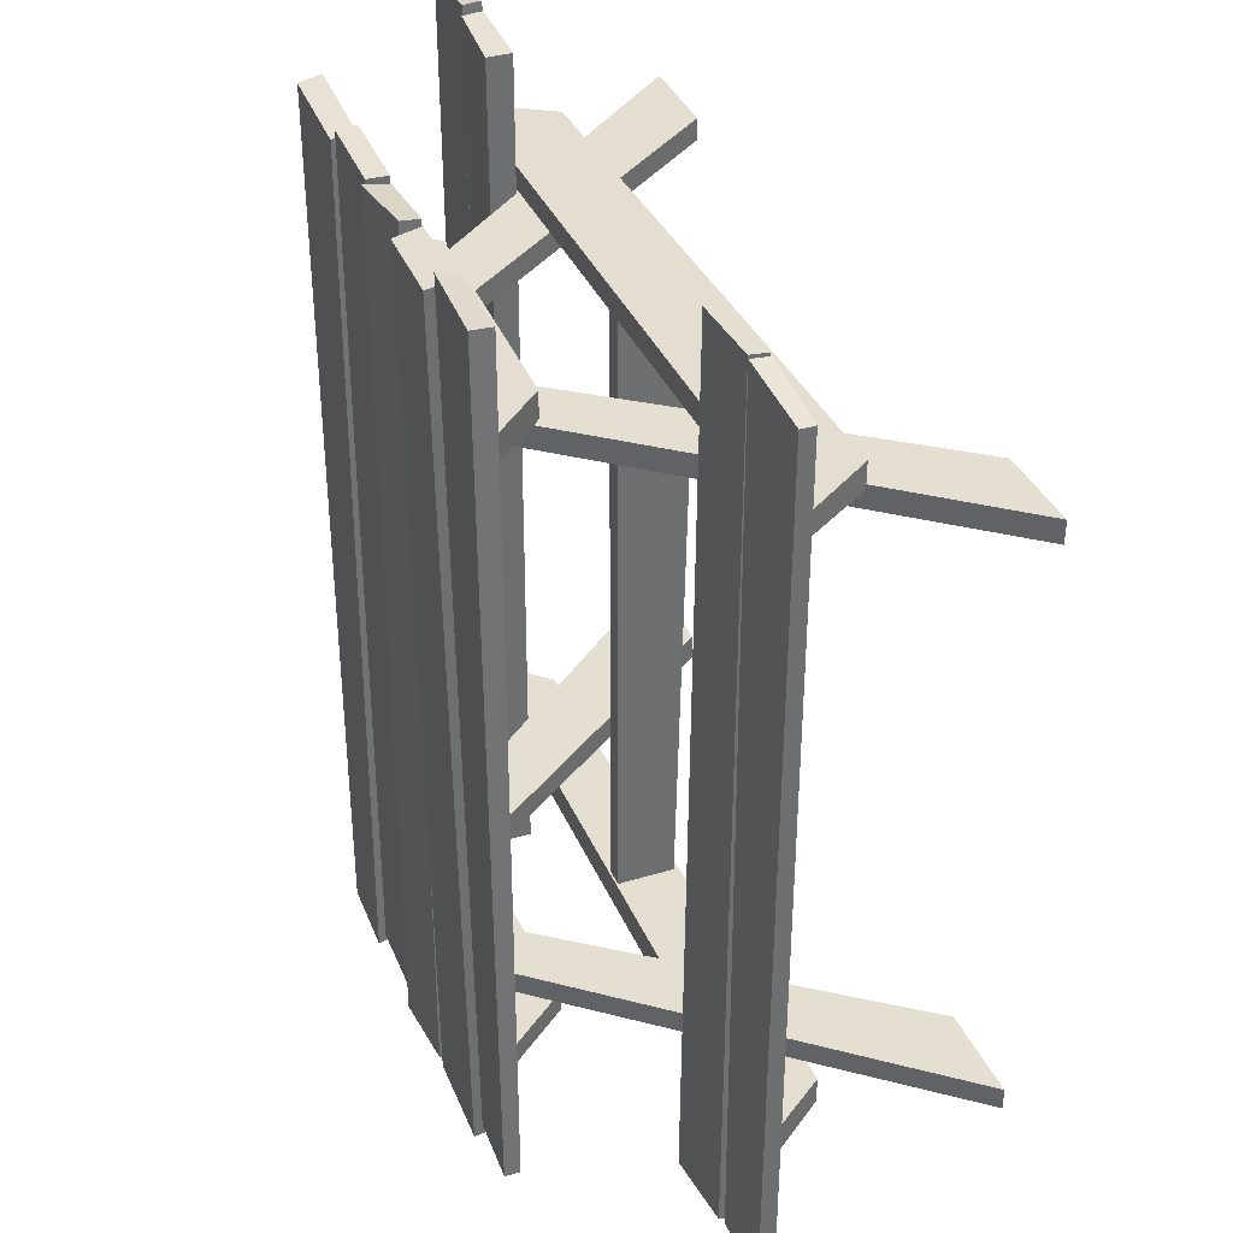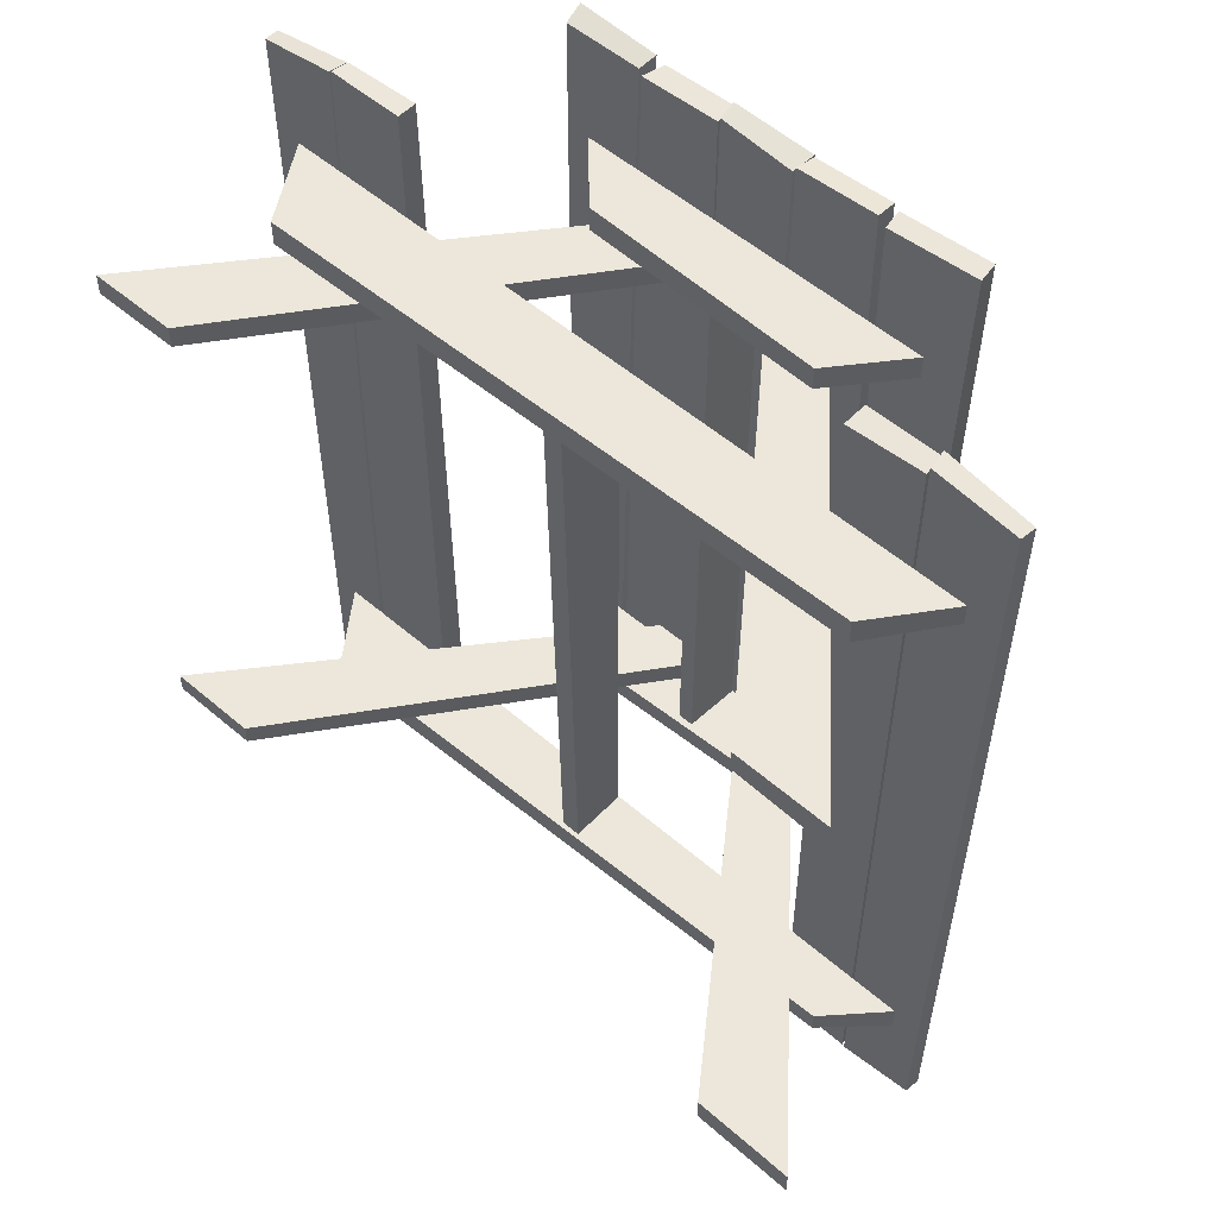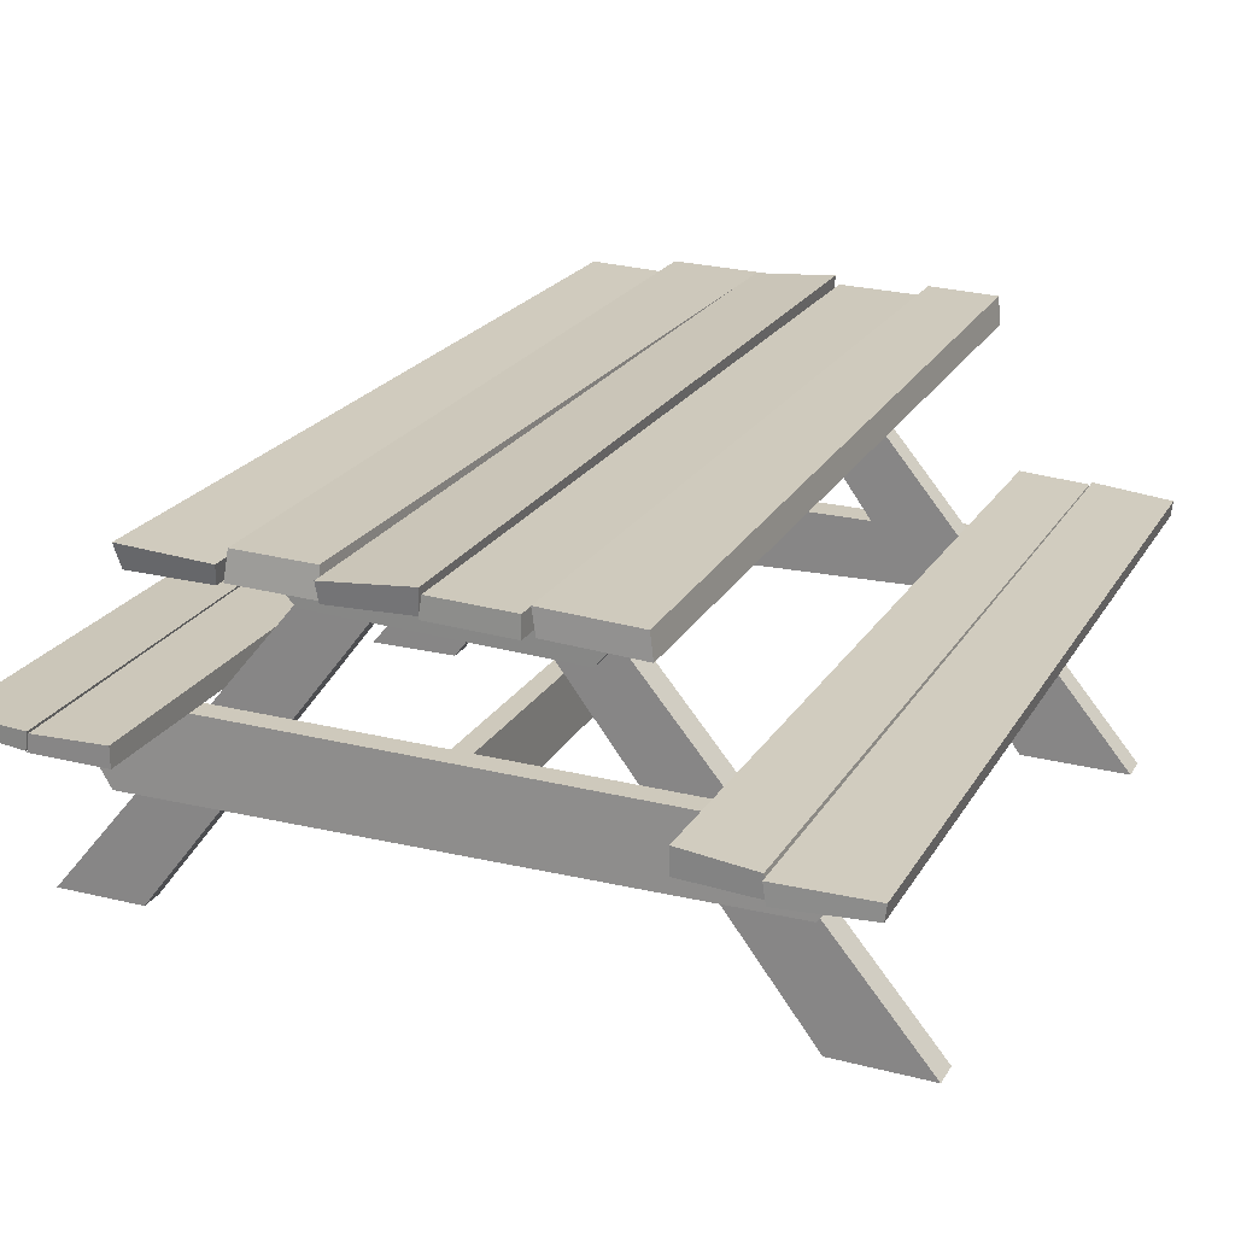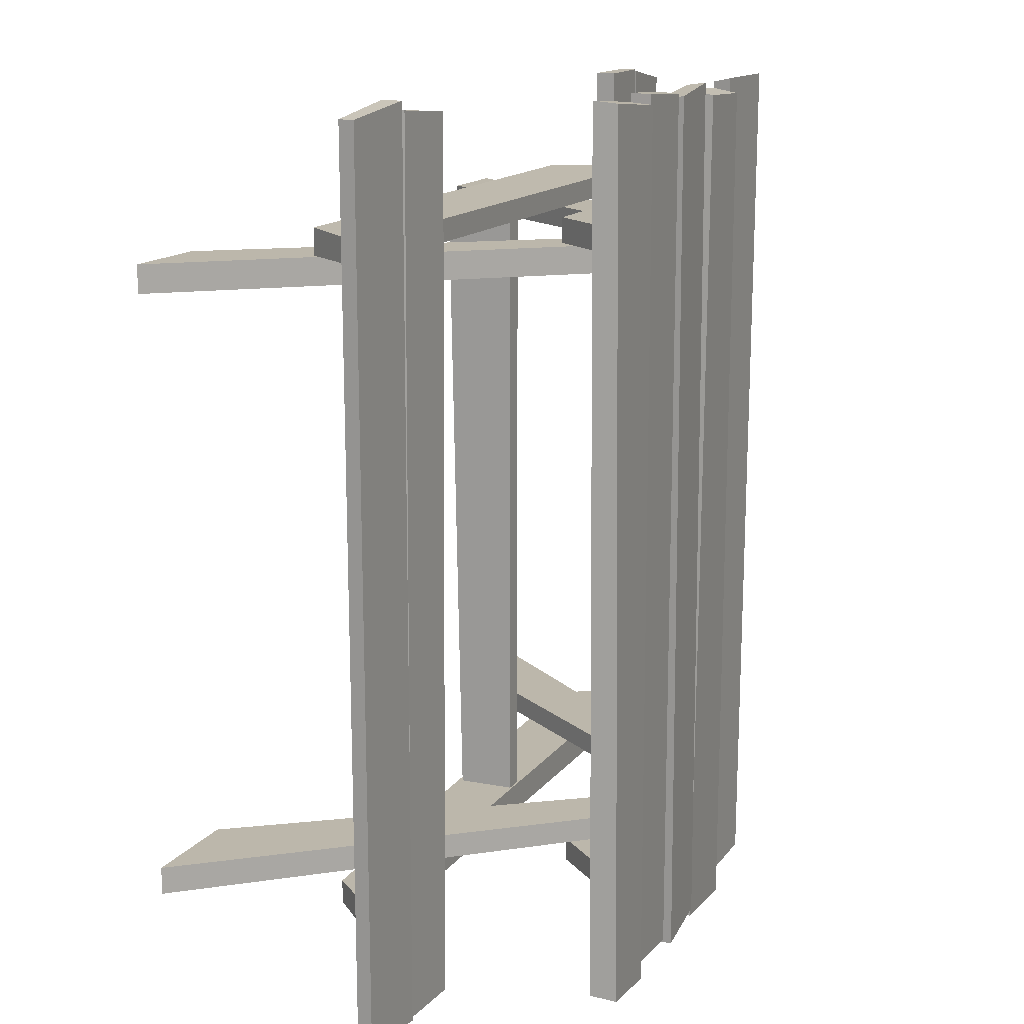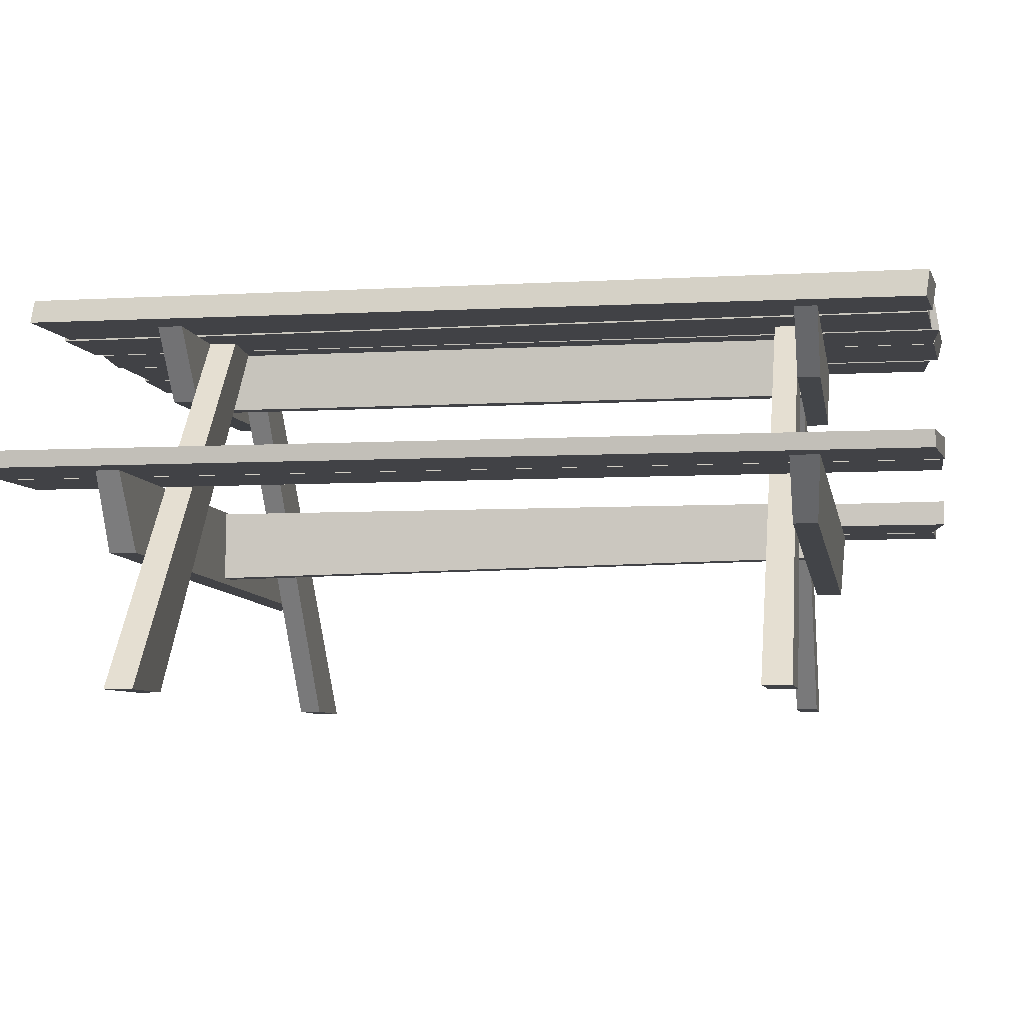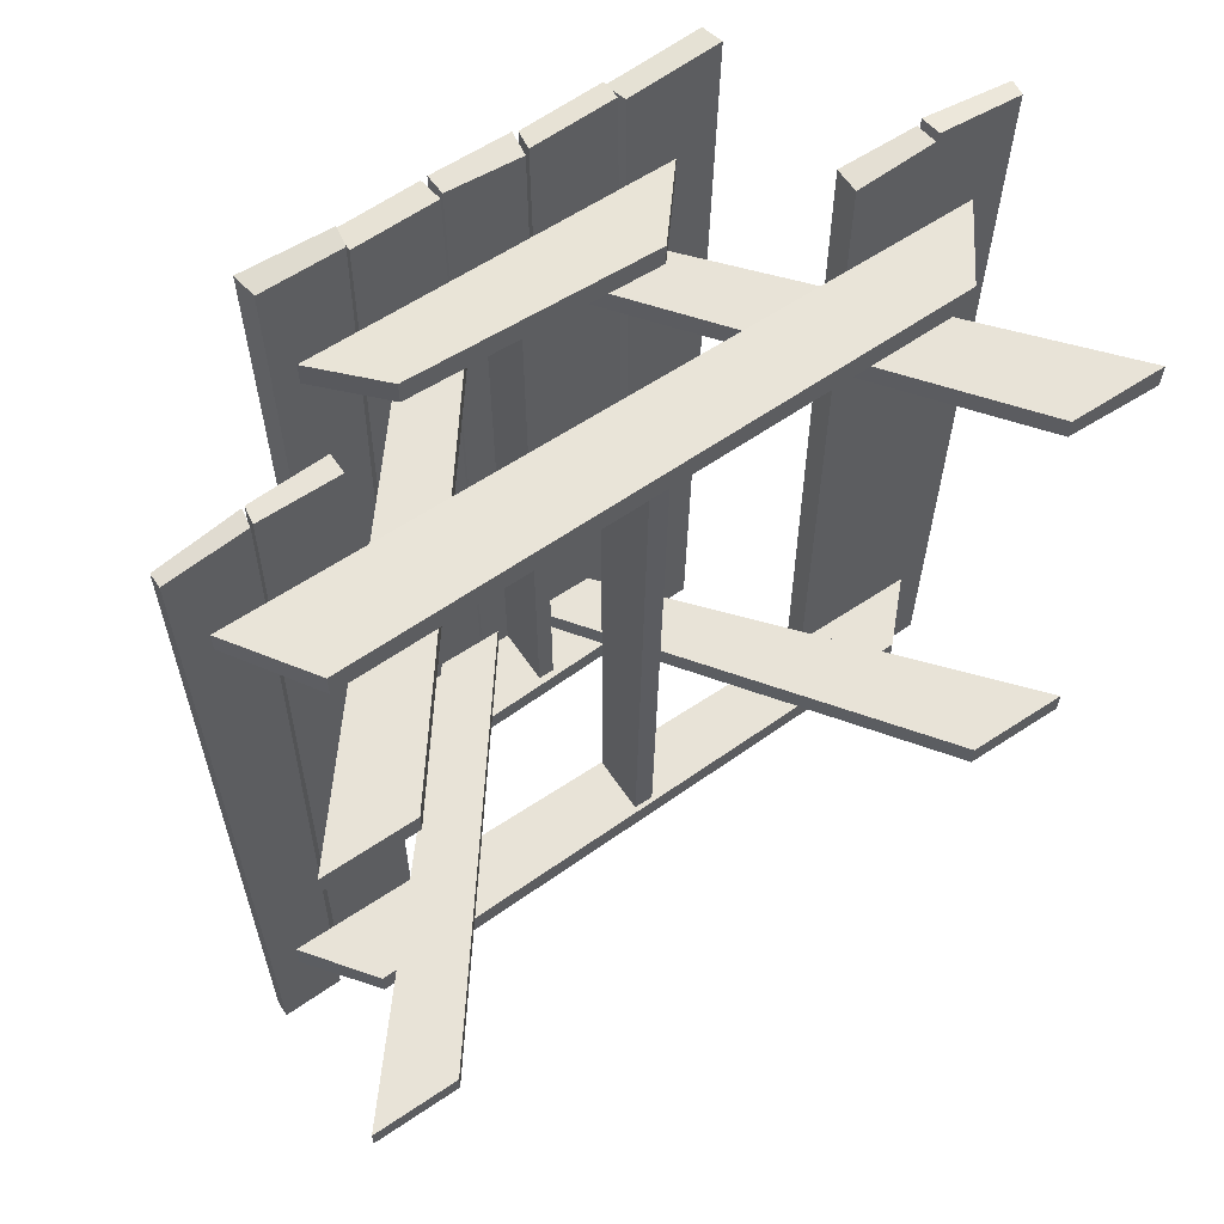
<metadata>
{"format":"obj","ext":"obj","renderer":"f3d","projection":"perspective","resolution":1024,"background":"white","views":[{"elev":36.6,"azim":-111.4,"up":"+Z"},{"elev":53.8,"azim":42.6,"up":"+Z"},{"elev":22.4,"azim":23.5,"up":"+Y"},{"elev":14.3,"azim":113.0,"up":"+Z"},{"elev":-6.6,"azim":99.4,"up":"+Y"},{"elev":61.6,"azim":-34.1,"up":"+Z"}]}
</metadata>
<code>
o SM_Camping_PicnicTable
v 0.08141 0.7229 0.8802
v 0.2636 0.7229 -0.8646
v 0.2464 0.7229 0.8894
v 0.0873 0.7229 -0.8744
v 0.09292 0.7617 -0.8703
v 0.08703 0.7617 0.8782
v 0.2636 0.7617 -0.8605
v 0.2464 0.7617 0.8875
v -0.2422 0.7229 0.8676
v -0.07924 0.7229 -0.881
v -0.07924 0.7229 0.8735
v -0.2676 0.7229 -0.8916
v -0.2625 0.7617 -0.9013
v -0.2372 0.7754 0.8588
v -0.08285 0.7617 -0.8907
v -0.08285 0.7754 0.8648
v 0.2615 0.7229 0.8735
v 0.4191 0.7229 -0.8602
v 0.4451 0.7229 0.8886
v 0.2776 0.7229 -0.8738
v 0.2682 0.7753 -0.881
v 0.2522 0.7681 0.8685
v 0.4109 0.7753 -0.8674
v 0.4369 0.7681 0.8835
v -0.2471 0.7229 0.8801
v -0.4065 0.7229 -0.8639
v -0.2799 0.7229 -0.8745
v -0.4065 0.7229 0.8801
v -0.4163 0.757 -0.8514
v -0.2421 0.759 0.888
v -0.2748 0.749 -0.862
v -0.4163 0.767 0.888
v -0.7647 0.3868 0.85
v -0.6405 0.3868 -0.881
v -0.6126 0.3868 0.8735
v -0.7647 0.3868 -0.8881
v -0.7647 0.4182 -0.8881
v -0.7647 0.4147 0.85
v -0.6351 0.4247 -0.881
v -0.6072 0.4212 0.8735
v -0.4558 0.3868 0.8772
v -0.6305 0.3868 -0.8774
v -0.4558 0.3868 -0.902
v -0.6079 0.3868 0.8772
v -0.6251 0.4318 -0.8774
v -0.4558 0.4265 0.8772
v -0.4558 0.4382 -0.902
v -0.6025 0.4201 0.8772
v 0.6156 0.3868 0.891
v 0.7677 0.3868 -0.8653
v 0.78 0.3868 0.87
v 0.6156 0.3868 -0.8846
v 0.6096 0.4257 -0.8846
v 0.6096 0.4257 0.891
v 0.7714 0.4177 -0.8653
v 0.7838 0.4177 0.87
v 0.4588 0.3868 0.8618
v 0.6109 0.3868 -0.881
v 0.6109 0.3868 0.8735
v 0.4666 0.3868 -0.881
v 0.4588 0.4364 0.8618
v 0.6049 0.4219 -0.881
v 0.4666 0.4302 -0.881
v 0.6049 0.4281 0.8735
v -0.3597 0.7235 -0.6113
v 0.25 0.6042 -0.6113
v 0.3622 0.7235 -0.6113
v -0.2475 0.5838 -0.6113
v -0.3597 0.7235 -0.6559
v 0.25 0.6042 -0.6559
v -0.2475 0.5838 -0.6559
v 0.3622 0.7235 -0.6559
v 0.3622 0.7232 0.6521
v -0.3597 0.7232 0.6555
v -0.2475 0.6039 0.6555
v 0.25 0.5884 0.6521
v -0.3597 0.7232 0.6032
v 0.3622 0.7232 0.6032
v -0.2475 0.6039 0.6032
v 0.25 0.5884 0.6032
v -0.7116 0.3868 0.6512
v 0.6098 0.2449 0.6579
v 0.714 0.3868 0.6512
v -0.6073 0.2248 0.6579
v -0.7116 0.3868 0.6064
v 0.6098 0.2449 0.6064
v -0.6073 0.2248 0.6064
v 0.714 0.3868 0.6064
v -0.7116 0.3871 -0.6144
v 0.6098 0.2774 -0.6144
v 0.714 0.3871 -0.6144
v -0.6073 0.2452 -0.6144
v -0.7116 0.3871 -0.6778
v 0.6098 0.2774 -0.6593
v -0.6073 0.2452 -0.6691
v 0.714 0.3871 -0.6681
v -0.1699 0.7207 -0.5652
v -0.7892 -0.0173 -0.5652
v -0.6015 -0.01603 -0.5652
v -0.03913 0.7204 -0.5652
v -0.7892 -0.0173 -0.6098
v -0.1699 0.7207 -0.6098
v -0.6015 -0.01603 -0.6098
v -0.03913 0.7204 -0.6098
v 0.5828 -0.01603 -0.6187
v 0.04424 0.7204 -0.6098
v 0.175 0.7207 -0.6098
v 0.7943 -0.0173 -0.6187
v 0.7943 -0.0173 -0.5652
v 0.175 0.7207 -0.5652
v 0.5828 -0.01603 -0.5652
v 0.04424 0.7204 -0.5652
v 0.175 0.7207 0.5464
v 0.7943 -0.0173 0.5464
v 0.6066 -0.01603 0.5554
v 0.04424 0.7204 0.5554
v 0.7943 -0.0173 0.6
v 0.175 0.7207 0.6
v 0.6066 -0.01603 0.6
v 0.04424 0.7204 0.6
v -0.1699 0.7207 0.6
v -0.7759 -0.0173 0.6
v -0.6015 -0.01603 0.6
v -0.03913 0.7204 0.6
v -0.7759 -0.0173 0.5554
v -0.1699 0.7207 0.5554
v -0.6015 -0.01603 0.5554
v -0.03913 0.7204 0.5554
v -0.01628 0.3834 0.6128
v -0.01628 0.3834 -0.6203
v -0.01628 0.2709 -0.6203
v -0.01628 0.2473 0.6128
v 0.02254 0.3834 0.6128
v 0.02254 0.2709 -0.6203
v 0.02254 0.3834 -0.6203
v 0.02254 0.2473 0.6128
v -0.01628 0.724 0.6128
v -0.01628 0.724 -0.6203
v -0.01628 0.6075 -0.6203
v -0.01628 0.6075 0.6128
v 0.02254 0.724 0.6128
v 0.01609 0.6075 -0.6203
v 0.02254 0.724 -0.6203
v 0.01609 0.6075 0.6128
v 0.07525 0.7229 0.8681
v -0.07492 0.7229 -0.8787
v 0.07525 0.7229 -0.8897
v -0.07492 0.7229 0.8839
v -0.07852 0.7657 -0.8707
v 0.08087 0.7699 0.8733
v 0.08087 0.7752 -0.8817
v -0.07852 0.7604 0.8891
f 1 2 3
f 2 1 4
f 5 6 7
f 7 6 8
f 7 3 2
f 3 7 8
f 6 3 8
f 3 6 1
f 5 1 6
f 1 5 4
f 2 5 7
f 5 2 4
f 9 10 11
f 10 9 12
f 13 14 15
f 15 14 16
f 16 10 15
f 10 16 11
f 14 11 16
f 11 14 9
f 14 12 9
f 12 14 13
f 10 13 15
f 13 10 12
f 17 18 19
f 18 17 20
f 21 22 23
f 23 22 24
f 24 18 23
f 18 24 19
f 24 17 19
f 17 24 22
f 22 20 17
f 20 22 21
f 18 20 23
f 21 23 20
f 25 26 27
f 26 25 28
f 29 30 31
f 30 29 32
f 25 31 30
f 31 25 27
f 30 28 25
f 28 30 32
f 29 28 32
f 28 29 26
f 27 26 31
f 29 31 26
f 33 34 35
f 34 33 36
f 37 38 39
f 39 38 40
f 40 34 39
f 34 40 35
f 38 35 40
f 35 38 33
f 38 36 33
f 36 38 37
f 34 37 39
f 37 34 36
f 41 42 43
f 42 41 44
f 45 46 47
f 46 45 48
f 46 43 47
f 43 46 41
f 48 41 46
f 41 48 44
f 48 42 44
f 42 48 45
f 43 45 47
f 45 43 42
f 49 50 51
f 50 49 52
f 53 54 55
f 55 54 56
f 55 51 50
f 51 55 56
f 56 49 51
f 49 56 54
f 53 49 54
f 49 53 52
f 50 52 55
f 53 55 52
f 57 58 59
f 58 57 60
f 61 62 63
f 62 61 64
f 62 59 58
f 59 62 64
f 64 57 59
f 57 64 61
f 63 57 61
f 57 63 60
f 58 60 62
f 63 62 60
f 65 66 67
f 66 65 68
f 69 70 71
f 70 69 72
f 71 66 68
f 66 71 70
f 67 70 72
f 70 67 66
f 69 67 72
f 67 69 65
f 69 68 65
f 68 69 71
f 73 74 75
f 73 75 76
f 77 78 79
f 79 78 80
f 79 76 75
f 76 79 80
f 73 80 78
f 80 73 76
f 77 73 78
f 73 77 74
f 77 79 74
f 74 79 75
f 81 82 83
f 82 81 84
f 85 86 87
f 86 85 88
f 87 82 84
f 82 87 86
f 83 86 88
f 86 83 82
f 85 83 88
f 83 85 81
f 85 87 81
f 81 87 84
f 89 90 91
f 90 89 92
f 93 94 95
f 94 93 96
f 95 94 92
f 90 92 94
f 91 94 96
f 94 91 90
f 96 89 91
f 89 96 93
f 93 95 89
f 89 95 92
f 97 98 99
f 99 100 97
f 101 102 103
f 104 103 102
f 100 103 104
f 103 100 99
f 104 97 100
f 97 104 102
f 102 98 97
f 98 102 101
f 99 101 103
f 101 99 98
f 105 106 107
f 105 107 108
f 109 110 111
f 112 111 110
f 106 111 112
f 111 106 105
f 112 107 106
f 107 112 110
f 110 109 107
f 107 109 108
f 105 109 111
f 109 105 108
f 113 114 115
f 115 116 113
f 117 118 119
f 120 119 118
f 116 119 120
f 119 116 115
f 120 118 116
f 113 116 118
f 117 113 118
f 113 117 114
f 115 117 119
f 117 115 114
f 121 122 123
f 123 124 121
f 125 126 127
f 128 127 126
f 124 127 128
f 127 124 123
f 128 121 124
f 121 128 126
f 125 121 126
f 121 125 122
f 123 125 127
f 125 123 122
f 129 130 131
f 129 131 132
f 133 134 135
f 134 133 136
f 132 134 136
f 134 132 131
f 129 136 133
f 136 129 132
f 130 129 135
f 135 129 133
f 135 131 130
f 131 135 134
f 137 138 139
f 137 139 140
f 141 142 143
f 142 141 144
f 140 142 144
f 142 140 139
f 137 144 141
f 144 137 140
f 138 137 143
f 143 137 141
f 143 142 138
f 138 142 139
f 145 146 147
f 146 145 148
f 149 150 151
f 150 149 152
f 151 145 147
f 145 151 150
f 152 145 150
f 145 152 148
f 149 148 152
f 148 149 146
f 147 149 151
f 149 147 146

</code>
